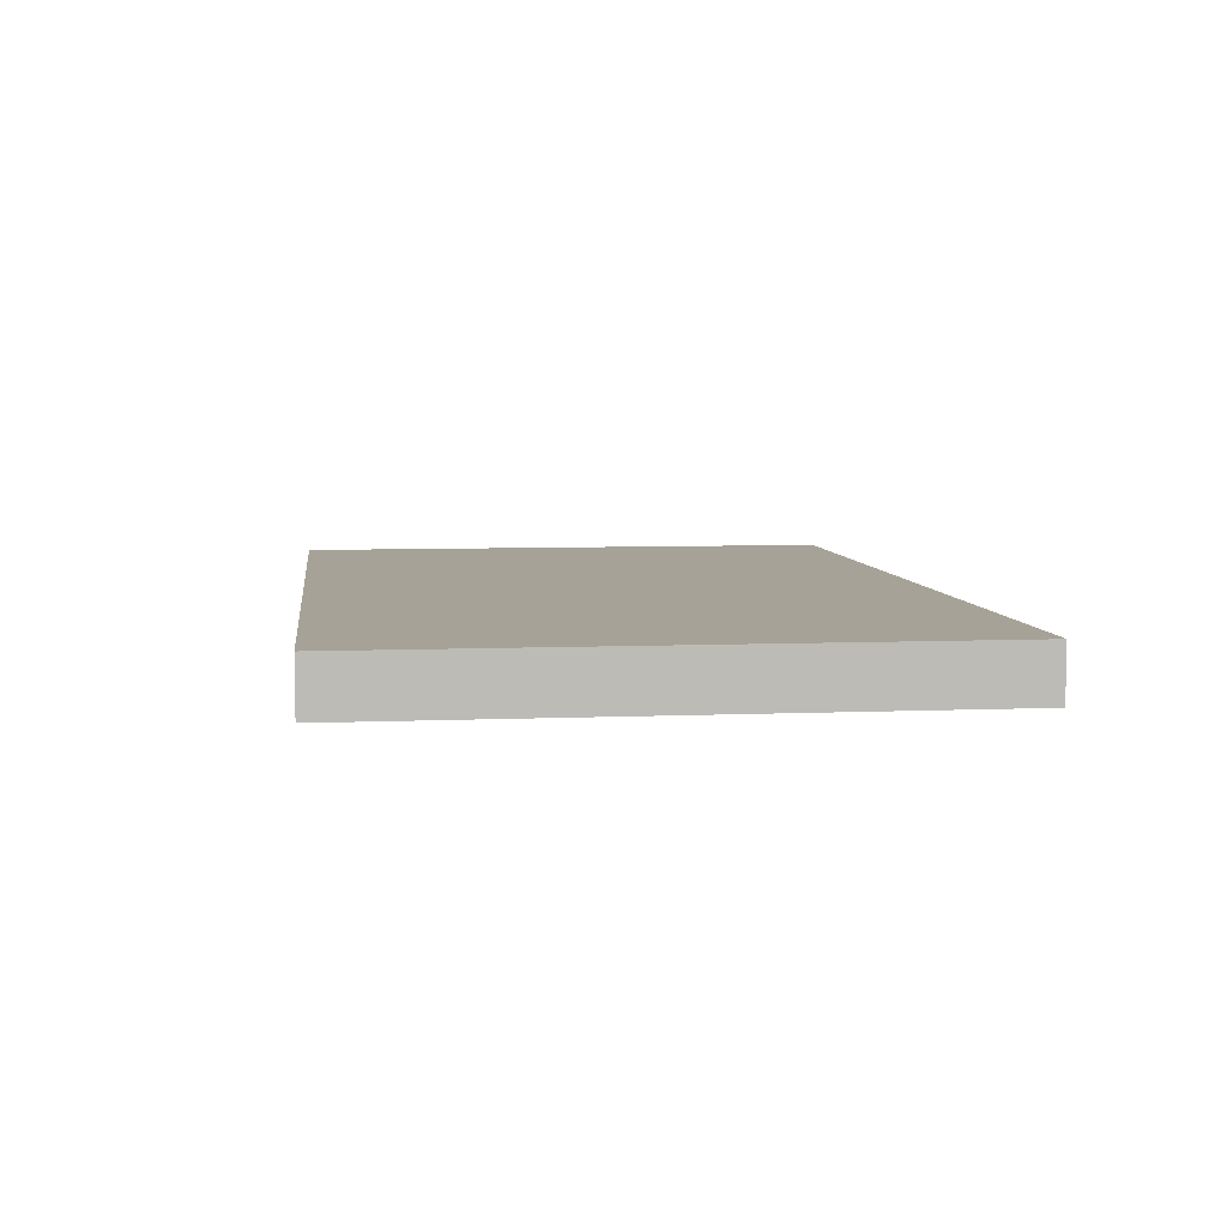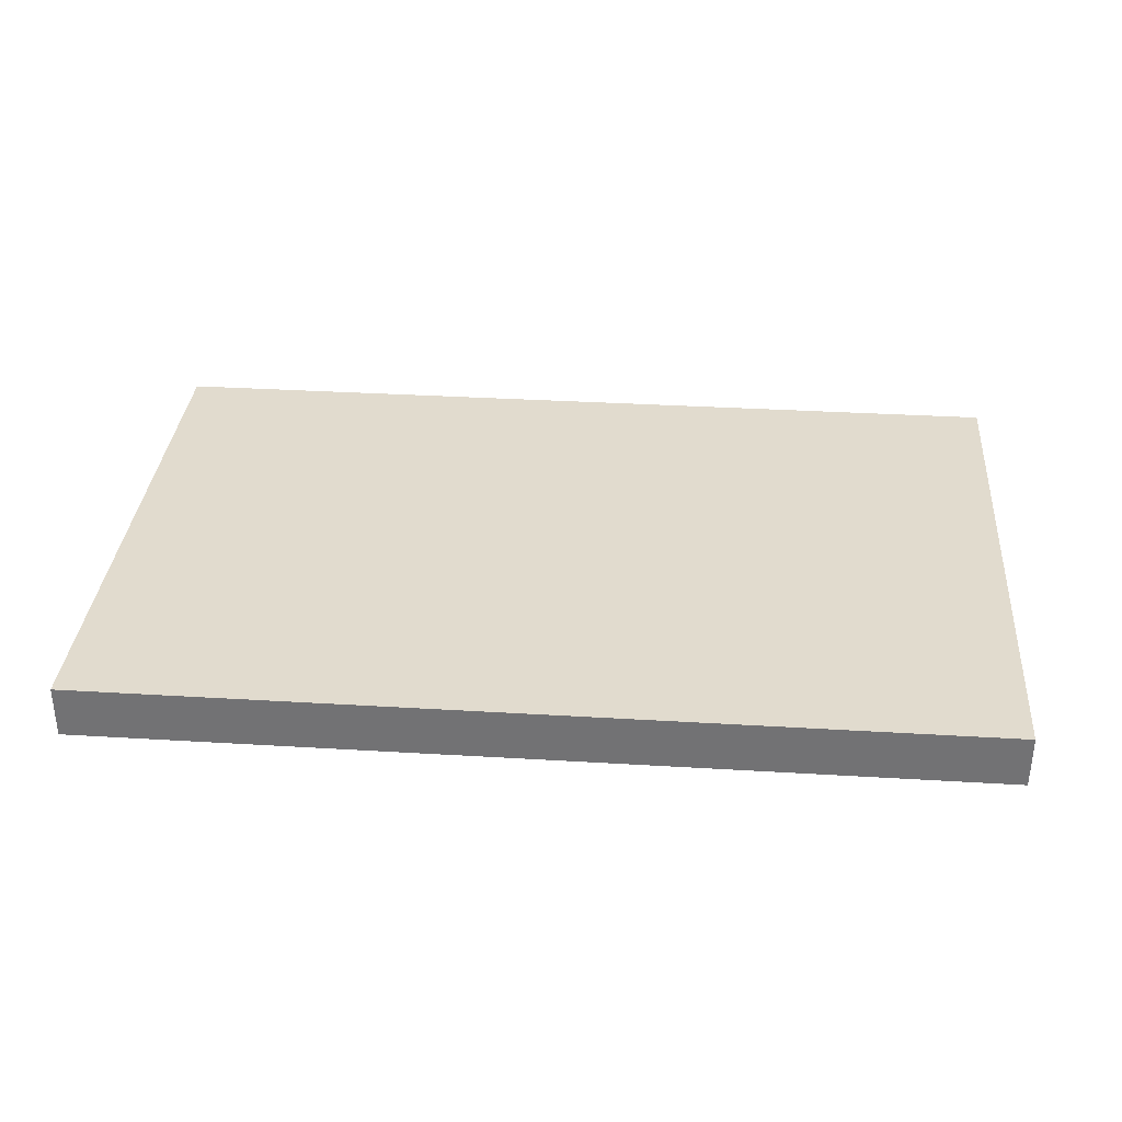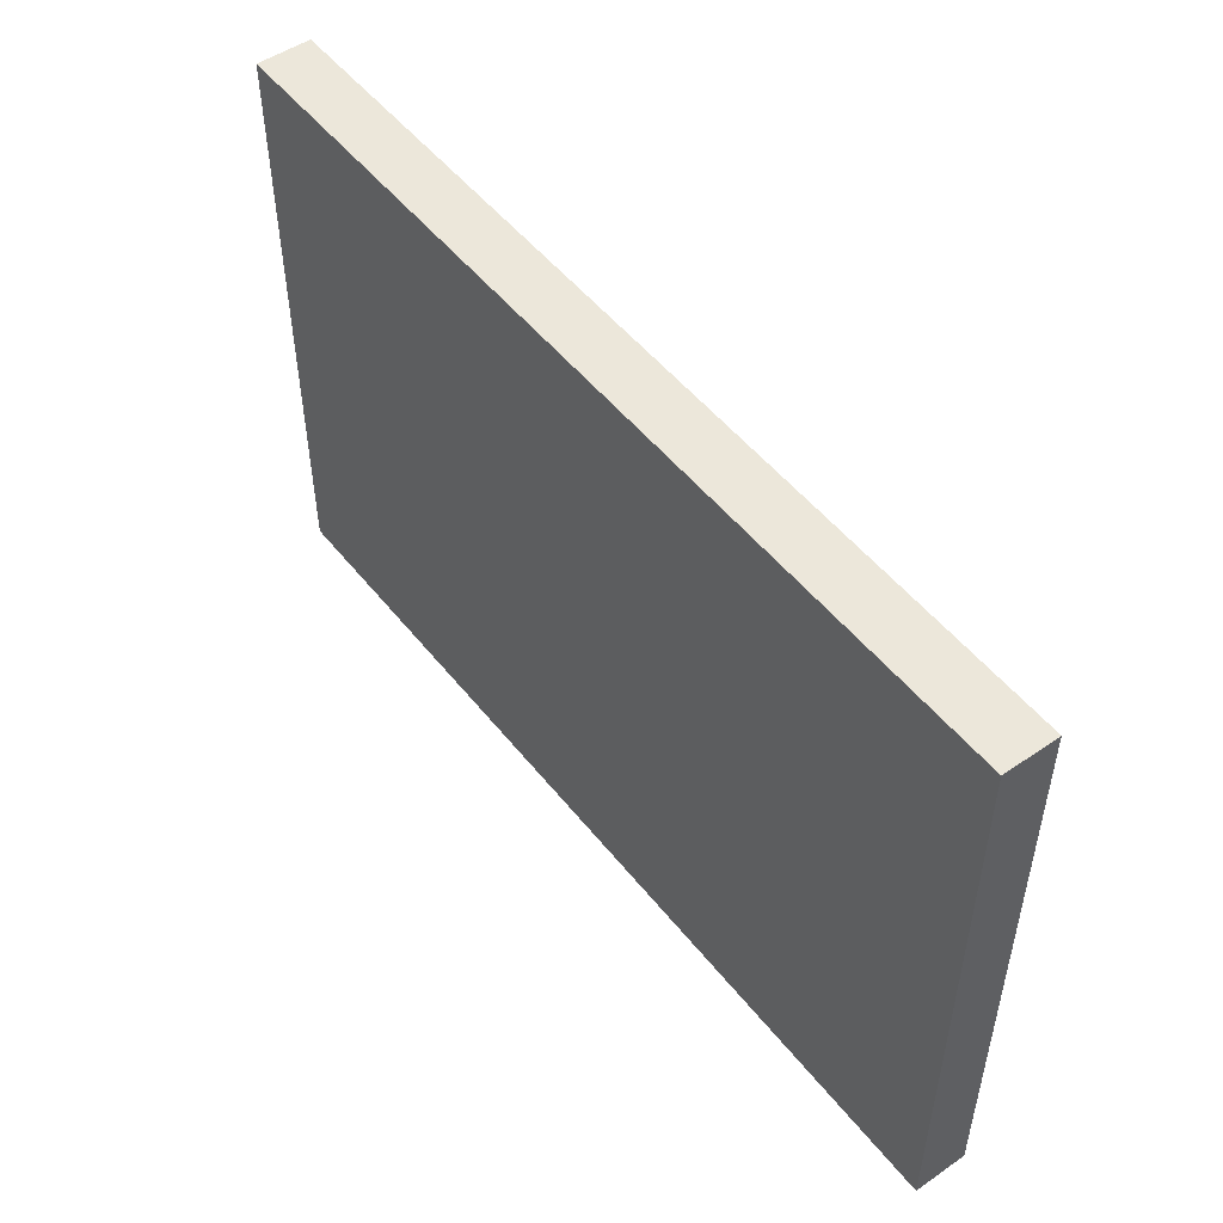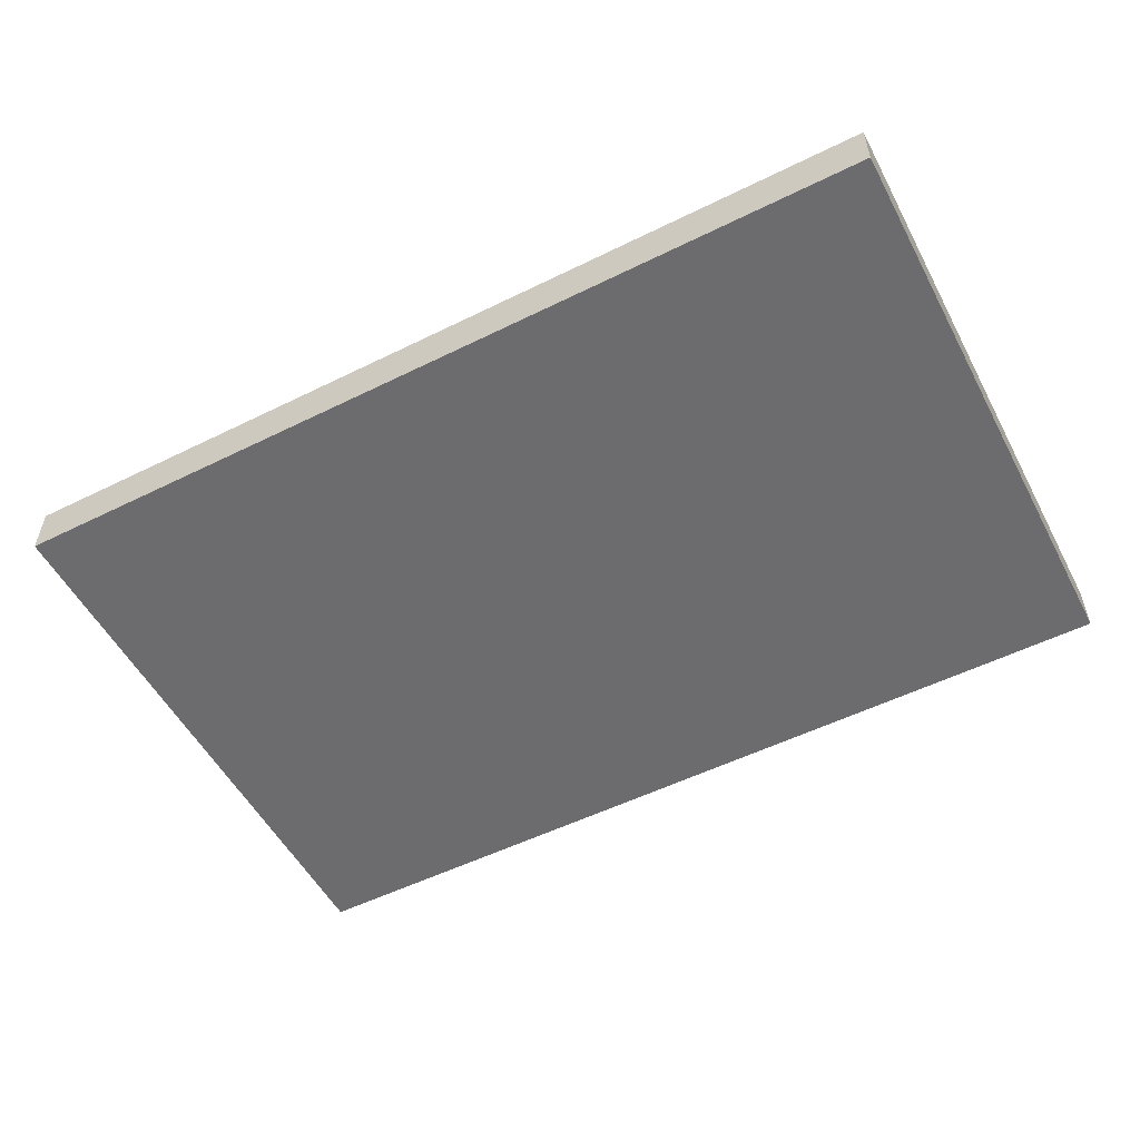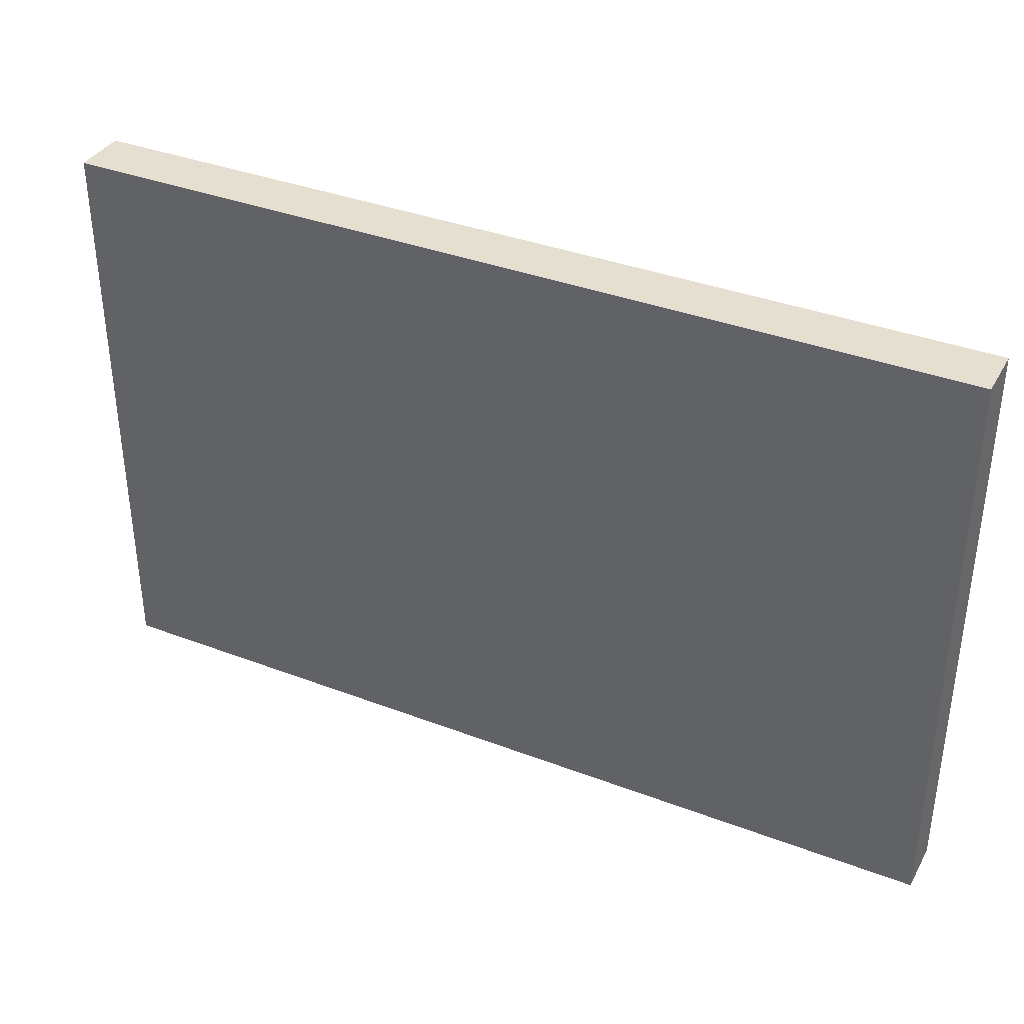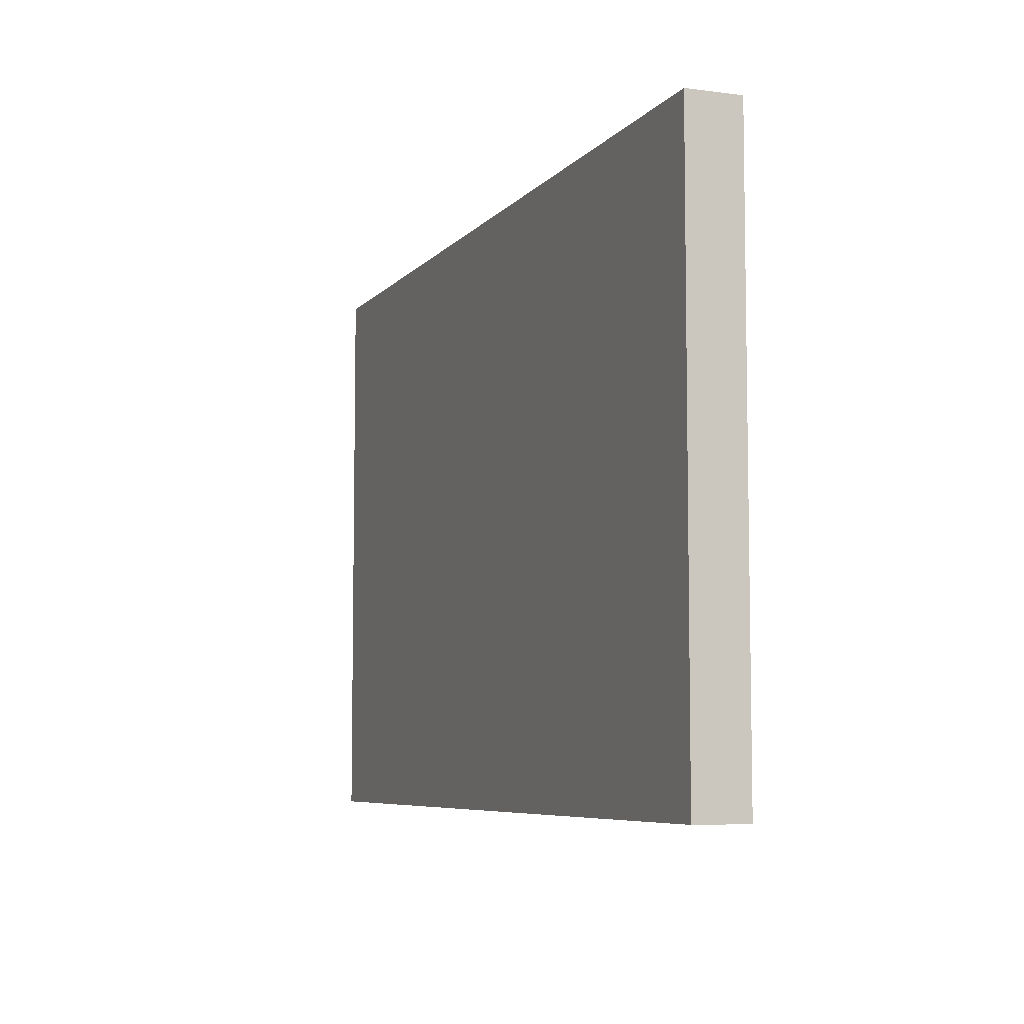
<metadata>
{"format":"obj","ext":"obj","renderer":"f3d","projection":"perspective","resolution":1024,"background":"white","views":[{"elev":6.4,"azim":82.8,"up":"+Z"},{"elev":33.8,"azim":-175.3,"up":"+Z"},{"elev":50.6,"azim":53.0,"up":"+Y"},{"elev":-53.8,"azim":-152.3,"up":"+Z"},{"elev":36.7,"azim":26.3,"up":"+Y"},{"elev":-6.6,"azim":-111.1,"up":"+Y"}]}
</metadata>
<code>
o CatCube - 17x11x1
v 8.5 5.5 -0.5
v 8.5 -5.5 -0.5
v 8.5 5.5 0.5
v 8.5 -5.5 0.5
v -8.5 5.5 -0.5
v -8.5 -5.5 -0.5
v -8.5 5.5 0.5
v -8.5 -5.5 0.5
f 1 5 7 3
f 4 3 7 8
f 8 7 5 6
f 6 2 4 8
f 2 1 3 4
f 6 5 1 2

</code>
